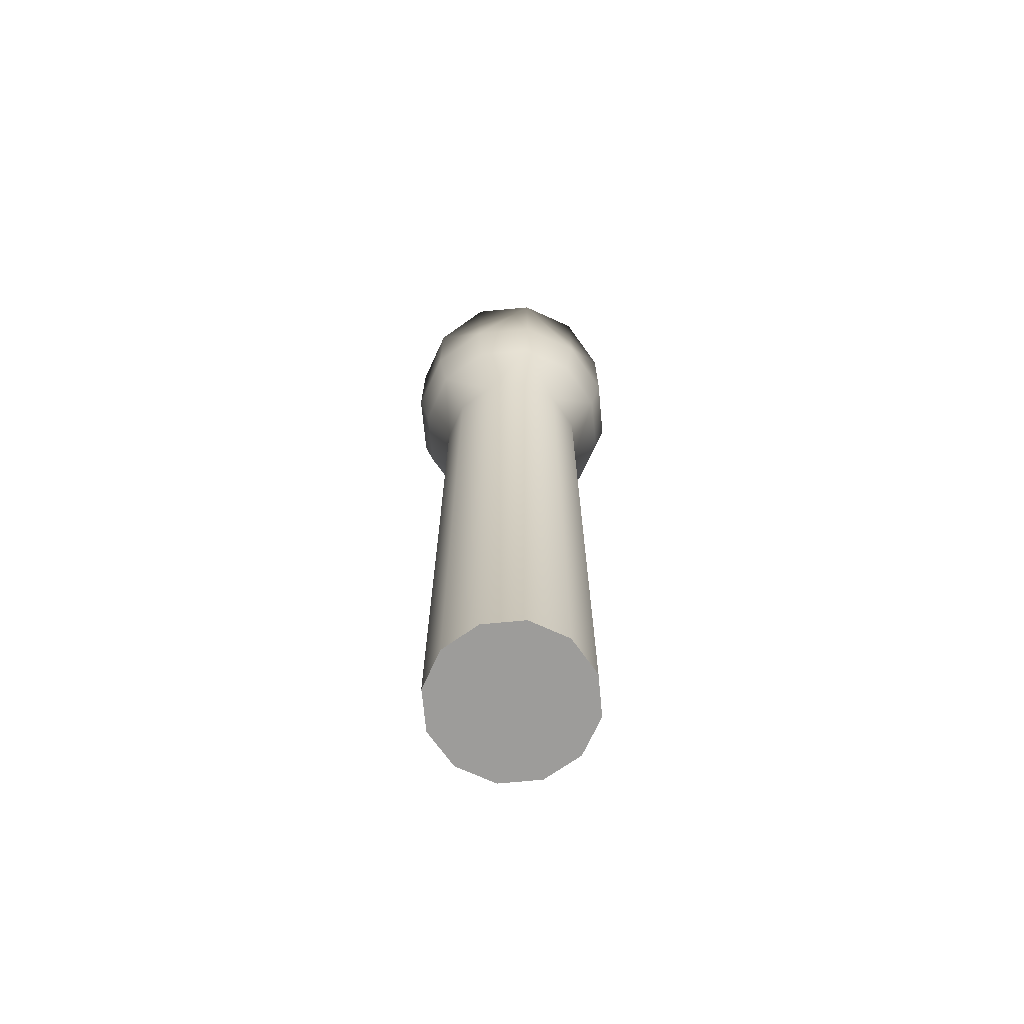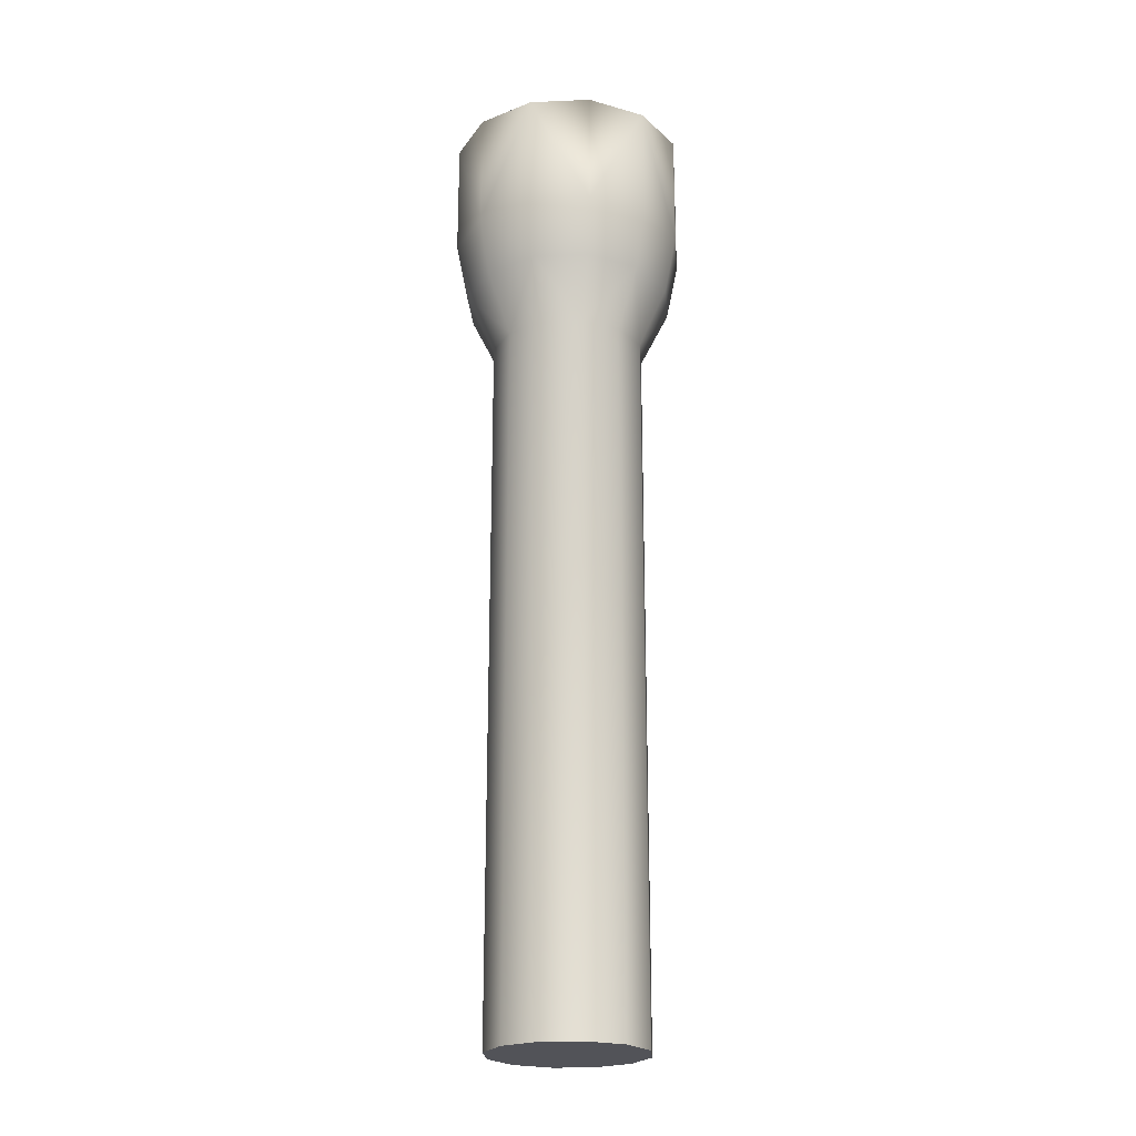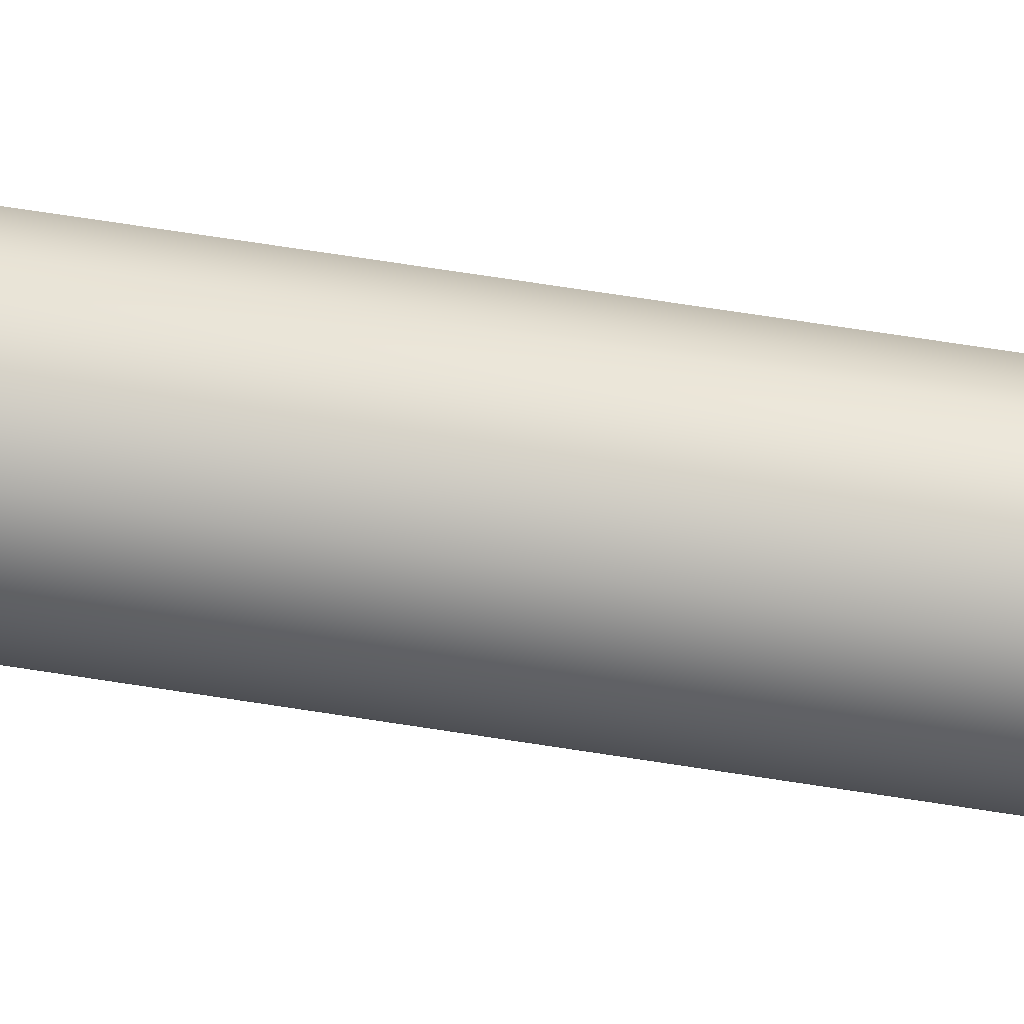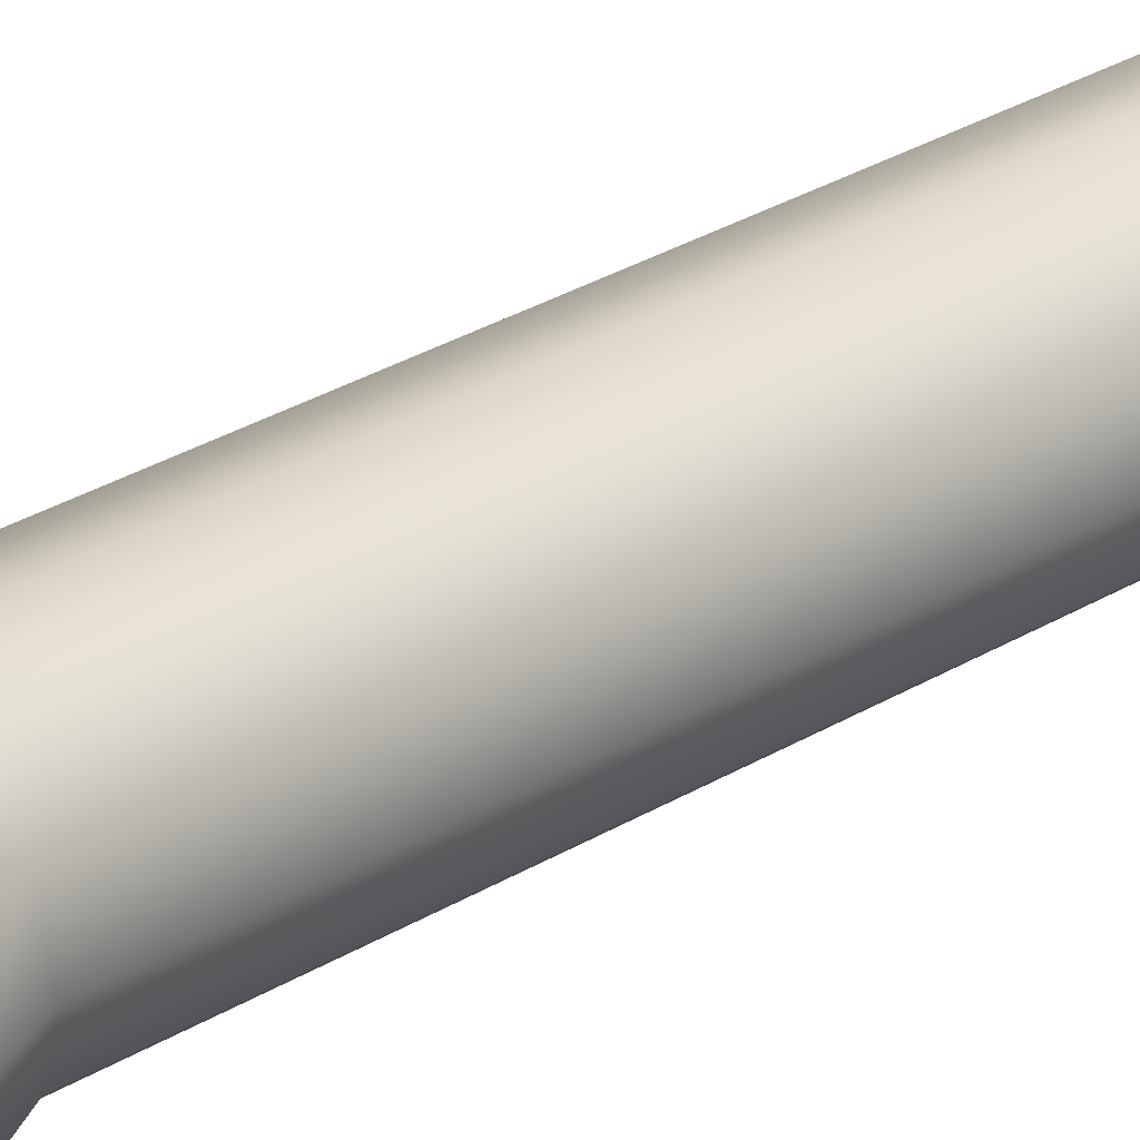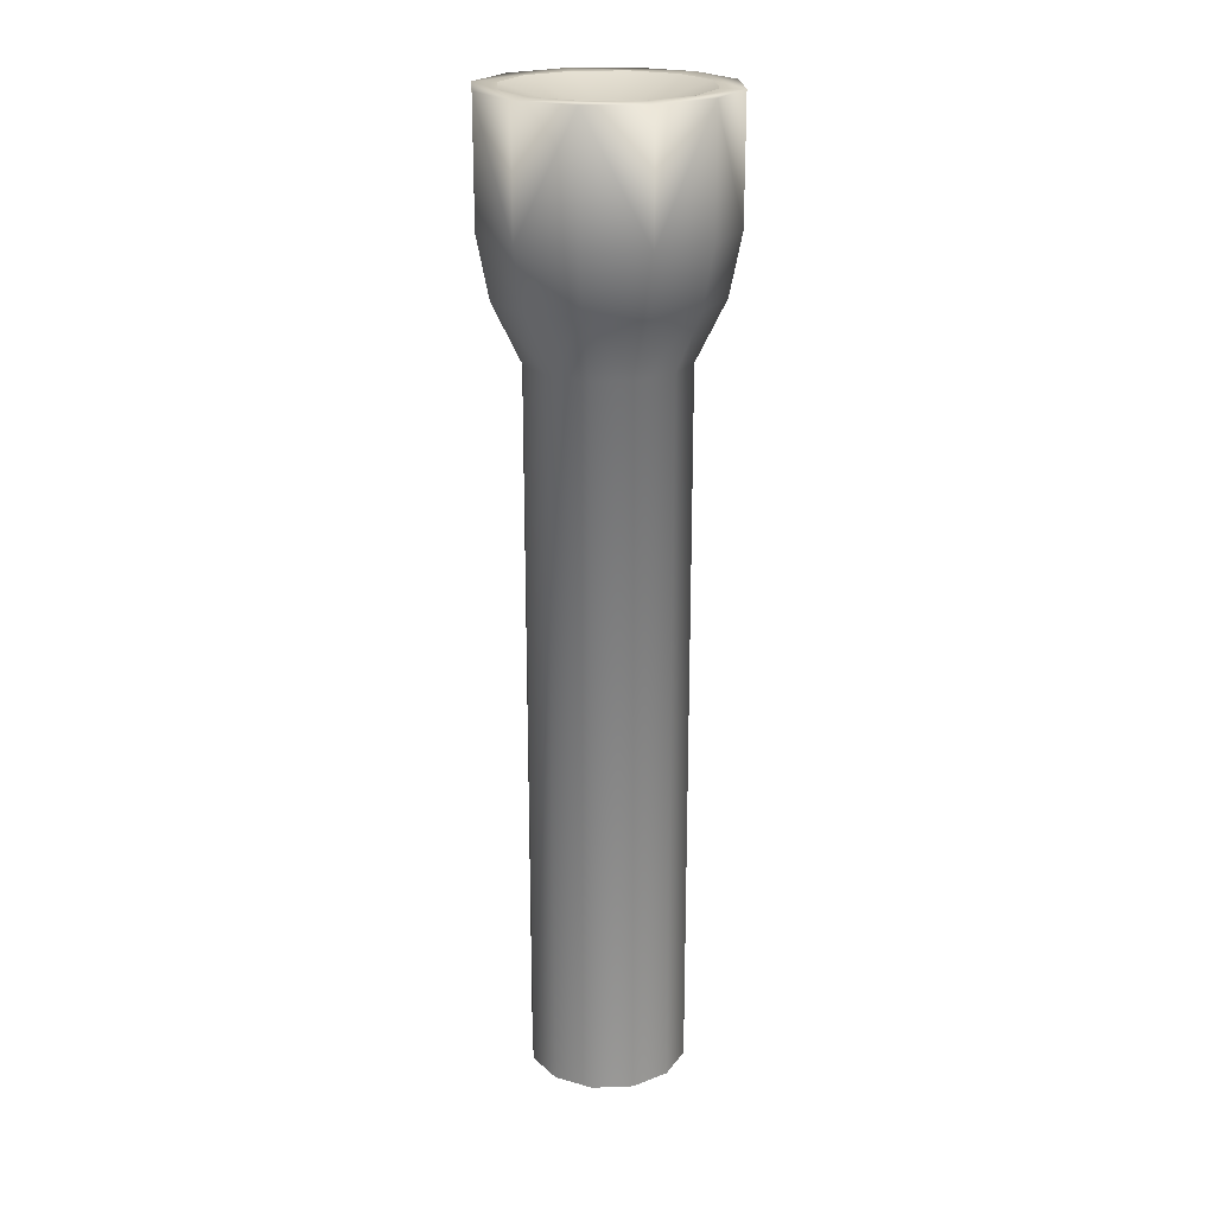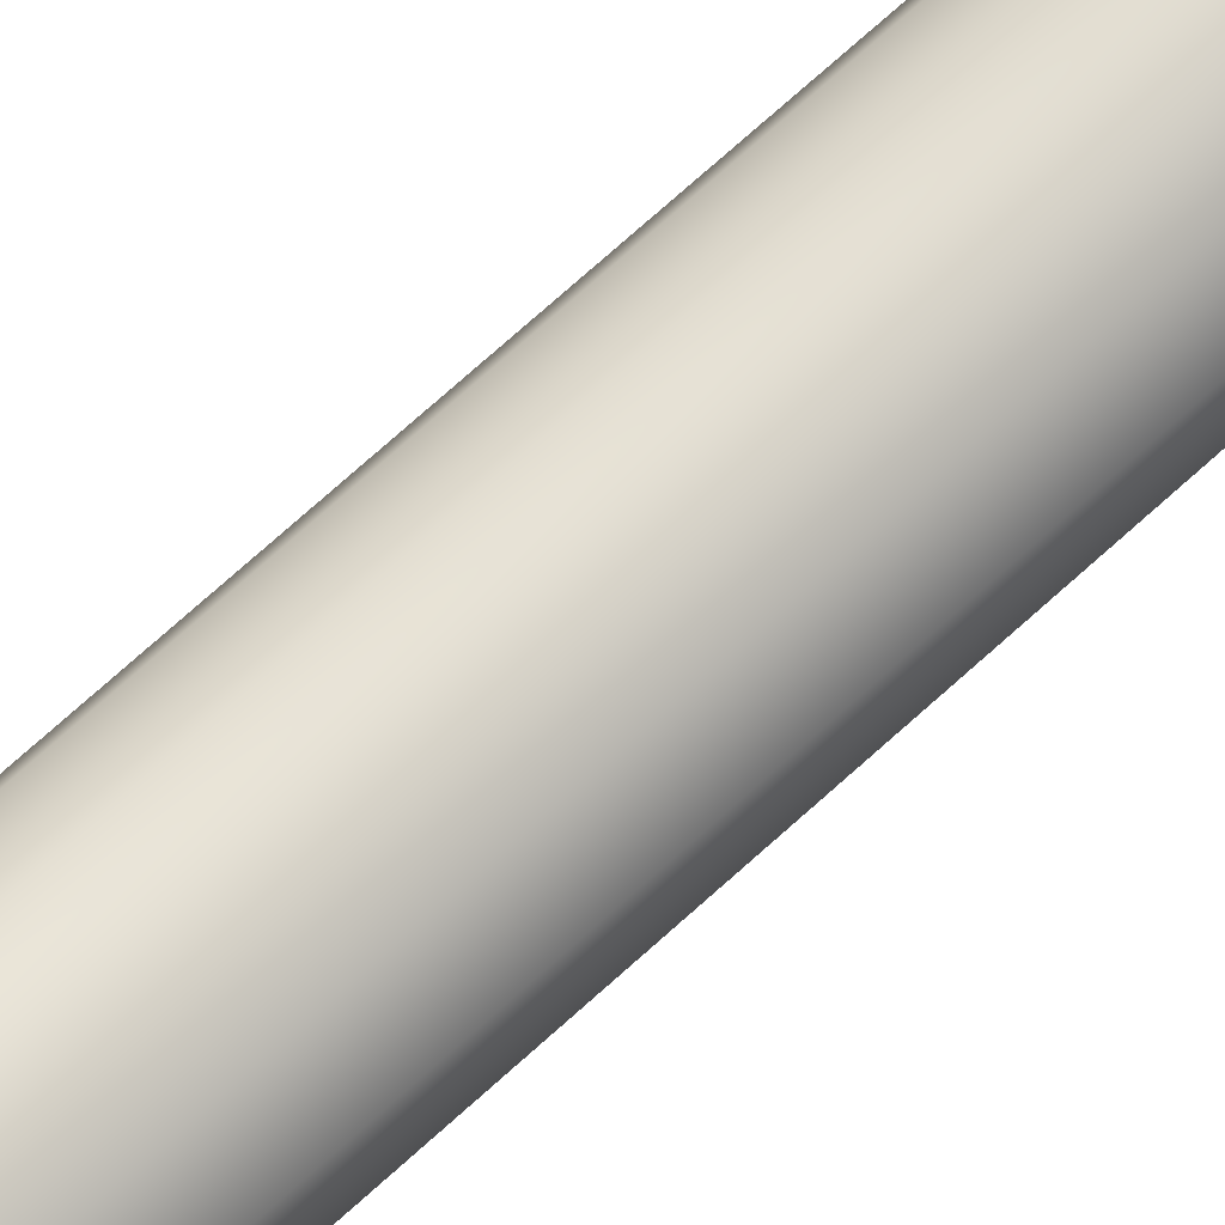
<metadata>
{"format":"obj","ext":"obj","renderer":"f3d","projection":"perspective","resolution":1024,"background":"white","views":[{"elev":-70.0,"azim":20.4,"up":"+Z"},{"elev":-22.7,"azim":49.2,"up":"+Z"},{"elev":72.3,"azim":98.7,"up":"+Y"},{"elev":34.9,"azim":52.2,"up":"+Y"},{"elev":21.6,"azim":-18.7,"up":"+Z"},{"elev":79.1,"azim":48.7,"up":"+Y"}]}
</metadata>
<code>
v 1.312 0 -5
v 1.312 -0 7
v 1.8 -0 8
v 2 -0 9
v 2 -0 11
v 1.136 -0.6561 -5
v 1.136 -0.6561 7
v 1.559 -0.9 8
v 1.732 -1 9
v 1.732 -1 11
v 0.6561 -1.136 -5
v 0.6561 -1.136 7
v 0.9 -1.559 8
v 1 -1.732 9
v 1 -1.732 11
v -0 -1.312 -5
v -0 -1.312 7
v -0 -1.8 8
v 0 -2 9
v 0 -2 11
v -0.6561 -1.136 -5
v -0.6561 -1.136 7
v -0.9 -1.559 8
v -1 -1.732 9
v -1 -1.732 11
v -1.136 -0.6561 -5
v -1.136 -0.6561 7
v -1.559 -0.9 8
v -1.732 -1 9
v -1.732 -1 11
v -1.312 0 -5
v -1.312 -0 7
v -1.8 -0 8
v -2 -0 9
v -2 -0 11
v -1.136 0.6561 -5
v -1.136 0.6561 7
v -1.559 0.9 8
v -1.732 1 9
v -1.732 1 11
v -0.6561 1.136 -5
v -0.6561 1.136 7
v -0.9 1.559 8
v -1 1.732 9
v -1 1.732 11
v -0 1.312 -5
v -0 1.312 7
v -0 1.8 8
v -0 2 9
v -0 2 11
v 0.6561 1.136 -5
v 0.6561 1.136 7
v 0.9 1.559 8
v 1 1.732 9
v 1 1.732 11
v 1.136 0.6561 -5
v 1.136 0.6561 7
v 1.559 0.9 8
v 1.732 1 9
v 1.732 1 11
v -0 0 -5
v 1.62 -0 11
v 1.403 -0.81 11
v 0.81 -1.403 11
v -0 -1.62 11
v -0.81 -1.403 11
v -1.403 -0.81 11
v -1.62 -0 11
v -1.403 0.81 11
v -0.81 1.403 11
v -0 1.62 11
v 0.81 1.403 11
v 1.403 0.81 11
v -0 -0 10.5
g Flashlight
f 1 6 61
f 1 2 7
f 1 7 6
f 2 3 7
f 3 8 7
f 3 4 9
f 3 9 8
f 4 5 9
f 5 10 9
f 6 11 61
f 6 7 11
f 7 12 11
f 7 8 13
f 7 13 12
f 8 9 13
f 9 14 13
f 9 10 15
f 9 15 14
f 11 16 61
f 11 12 17
f 11 17 16
f 12 13 17
f 13 18 17
f 13 14 19
f 13 19 18
f 14 15 19
f 15 20 19
f 16 21 61
f 16 17 21
f 17 22 21
f 17 18 23
f 17 23 22
f 18 19 23
f 19 24 23
f 19 20 25
f 19 25 24
f 21 26 61
f 21 22 27
f 21 27 26
f 22 23 27
f 23 28 27
f 23 24 29
f 23 29 28
f 24 25 29
f 25 30 29
f 26 31 61
f 26 27 31
f 27 32 31
f 27 28 33
f 27 33 32
f 28 29 33
f 29 34 33
f 29 30 35
f 29 35 34
f 31 36 61
f 31 32 37
f 31 37 36
f 32 33 37
f 33 38 37
f 33 34 39
f 33 39 38
f 34 35 39
f 35 40 39
f 36 41 61
f 36 37 41
f 37 42 41
f 37 38 43
f 37 43 42
f 38 39 43
f 39 44 43
f 39 40 45
f 39 45 44
f 41 46 61
f 41 42 47
f 41 47 46
f 42 43 47
f 43 48 47
f 43 44 49
f 43 49 48
f 44 45 49
f 45 50 49
f 46 51 61
f 46 47 51
f 47 52 51
f 47 48 53
f 47 53 52
f 48 49 53
f 49 54 53
f 49 50 55
f 49 55 54
f 51 56 61
f 51 52 57
f 51 57 56
f 52 53 57
f 53 58 57
f 53 54 59
f 53 59 58
f 54 55 59
f 55 60 59
f 56 1 61
f 56 57 1
f 57 2 1
f 57 58 3
f 57 3 2
f 58 59 3
f 59 4 3
f 59 60 5
f 59 5 4
f 62 74 63
f 63 74 64
f 64 74 65
f 65 74 66
f 66 74 67
f 67 74 68
f 68 74 69
f 69 74 70
f 70 74 71
f 71 74 72
f 72 74 73
f 73 74 62
f 71 50 70
f 70 50 45
f 45 40 70
f 70 40 69
f 69 40 68
f 68 40 35
f 35 30 68
f 68 30 67
f 67 30 66
f 66 30 25
f 25 20 66
f 66 20 65
f 65 20 64
f 64 20 15
f 15 10 64
f 64 10 63
f 63 10 62
f 62 10 5
f 5 60 62
f 62 60 73
f 73 60 72
f 72 60 55
f 55 50 72
f 72 50 71

</code>
